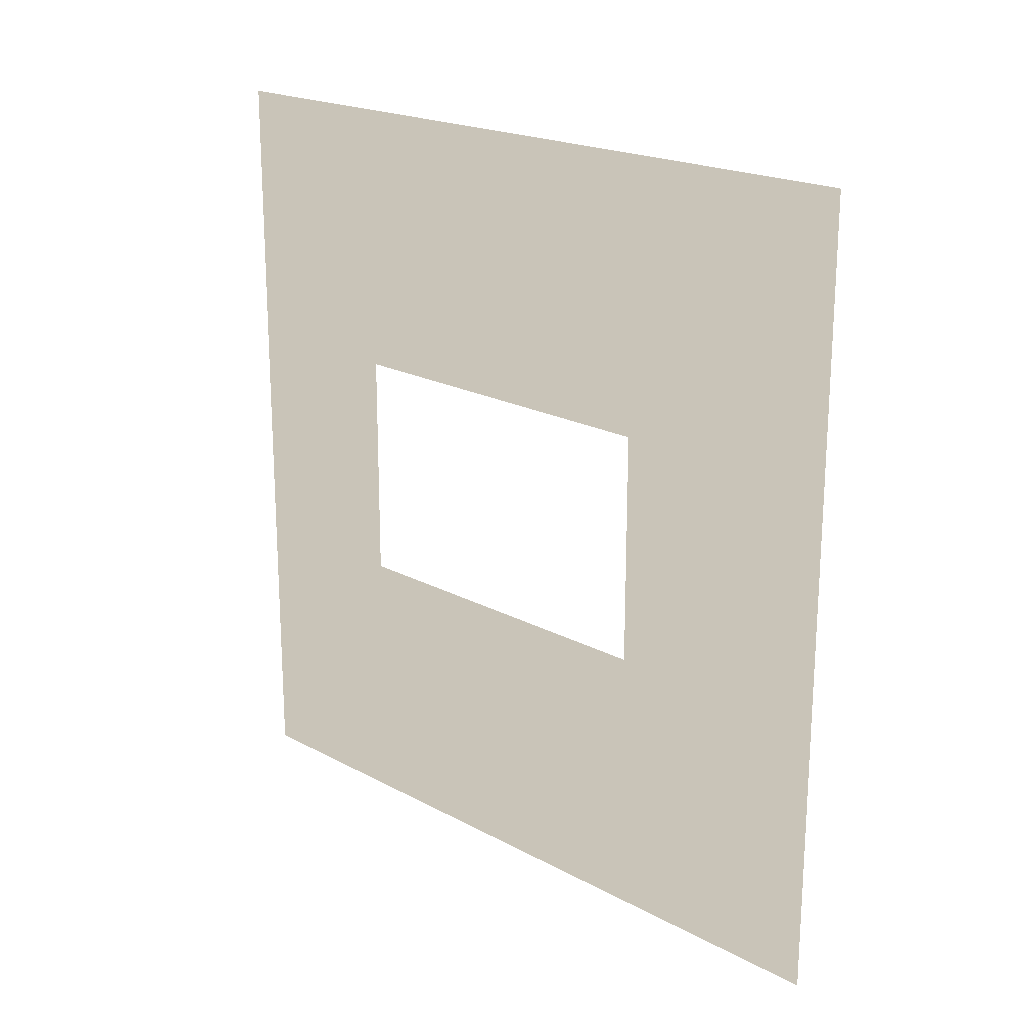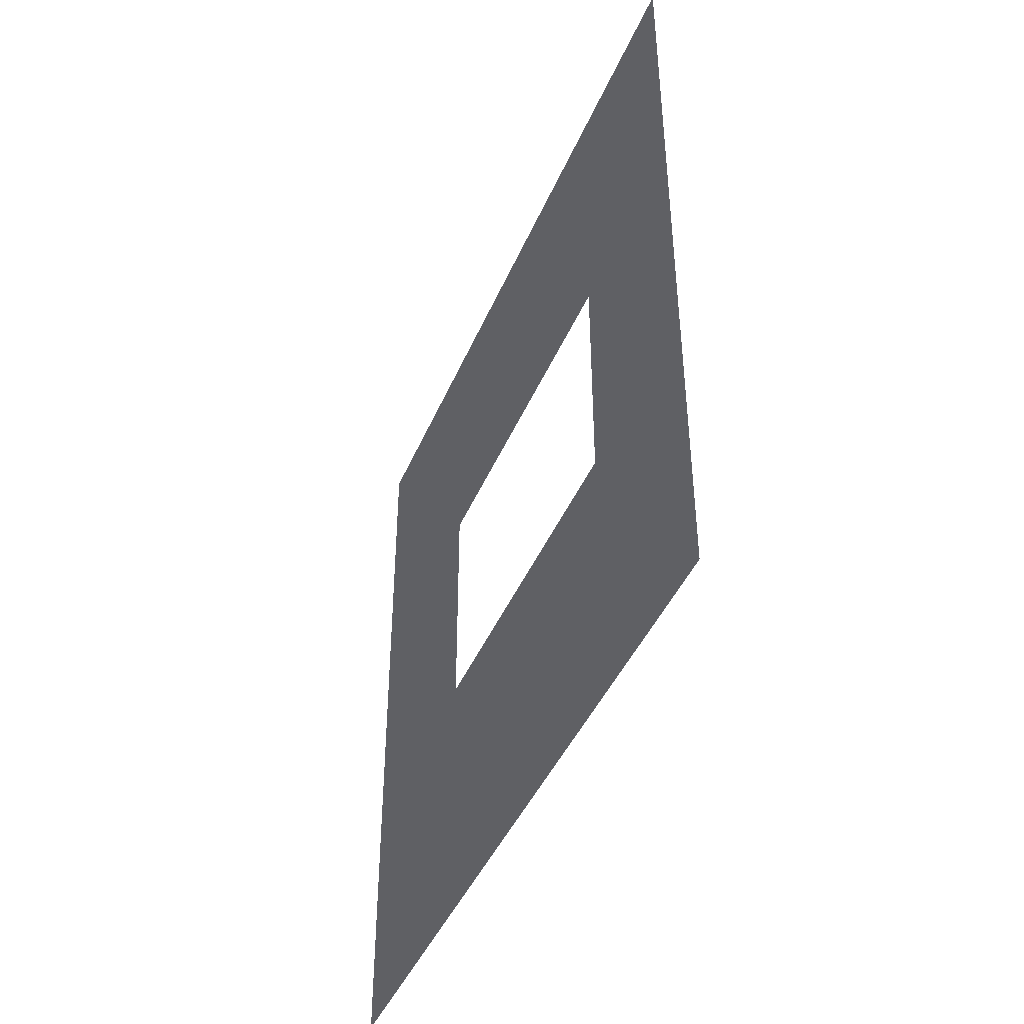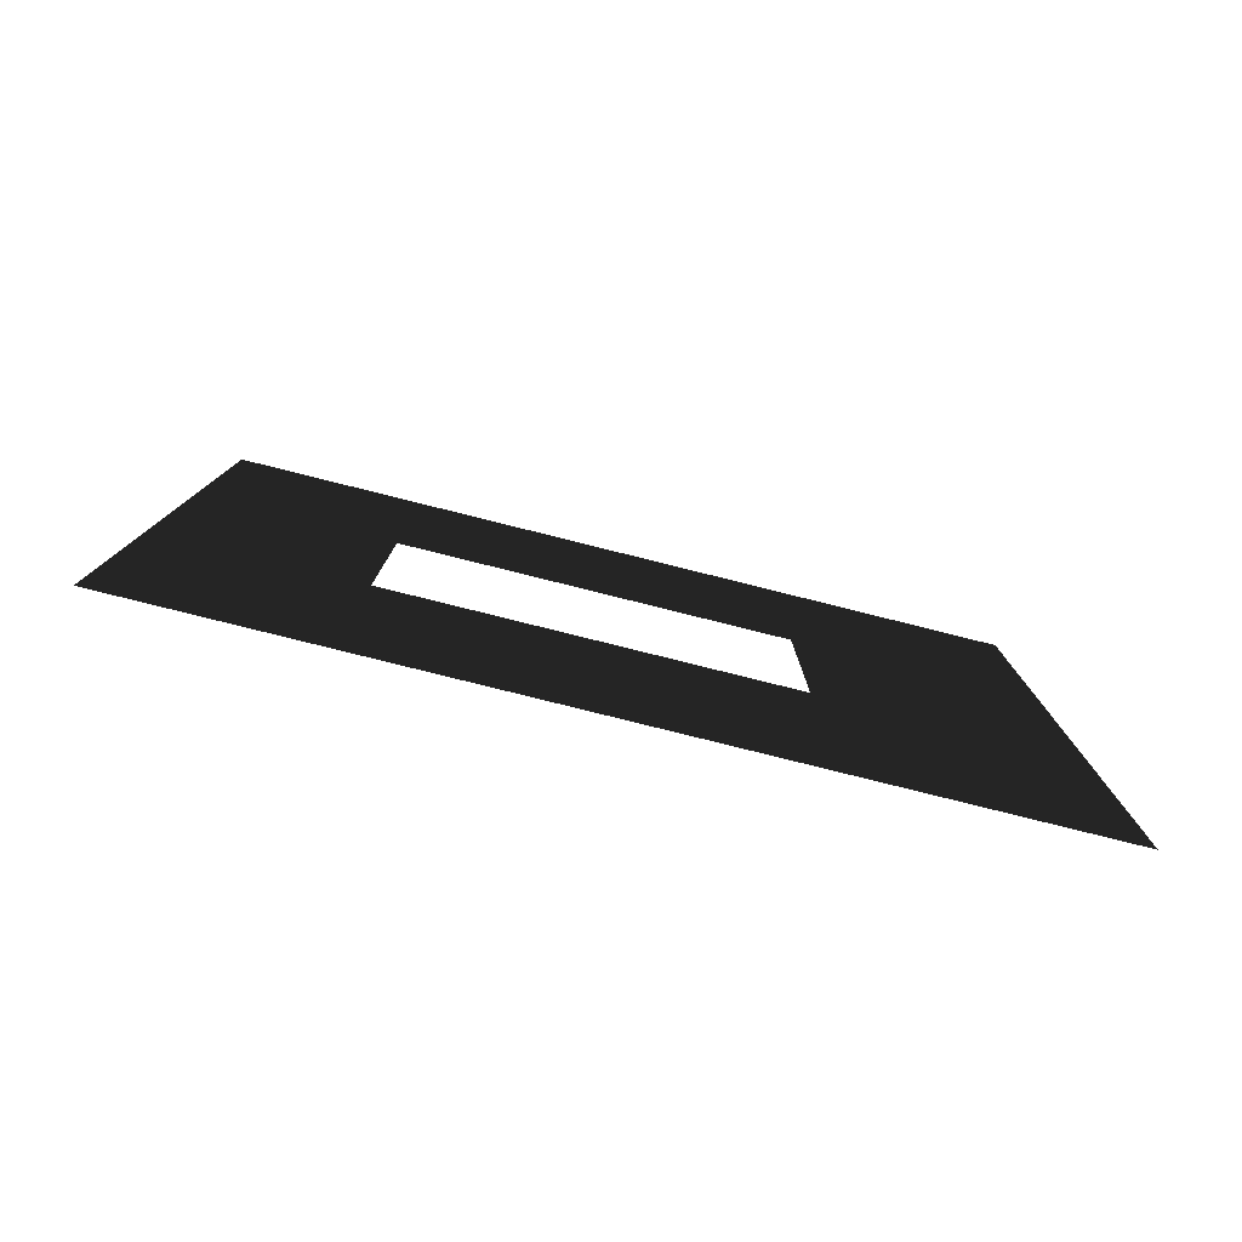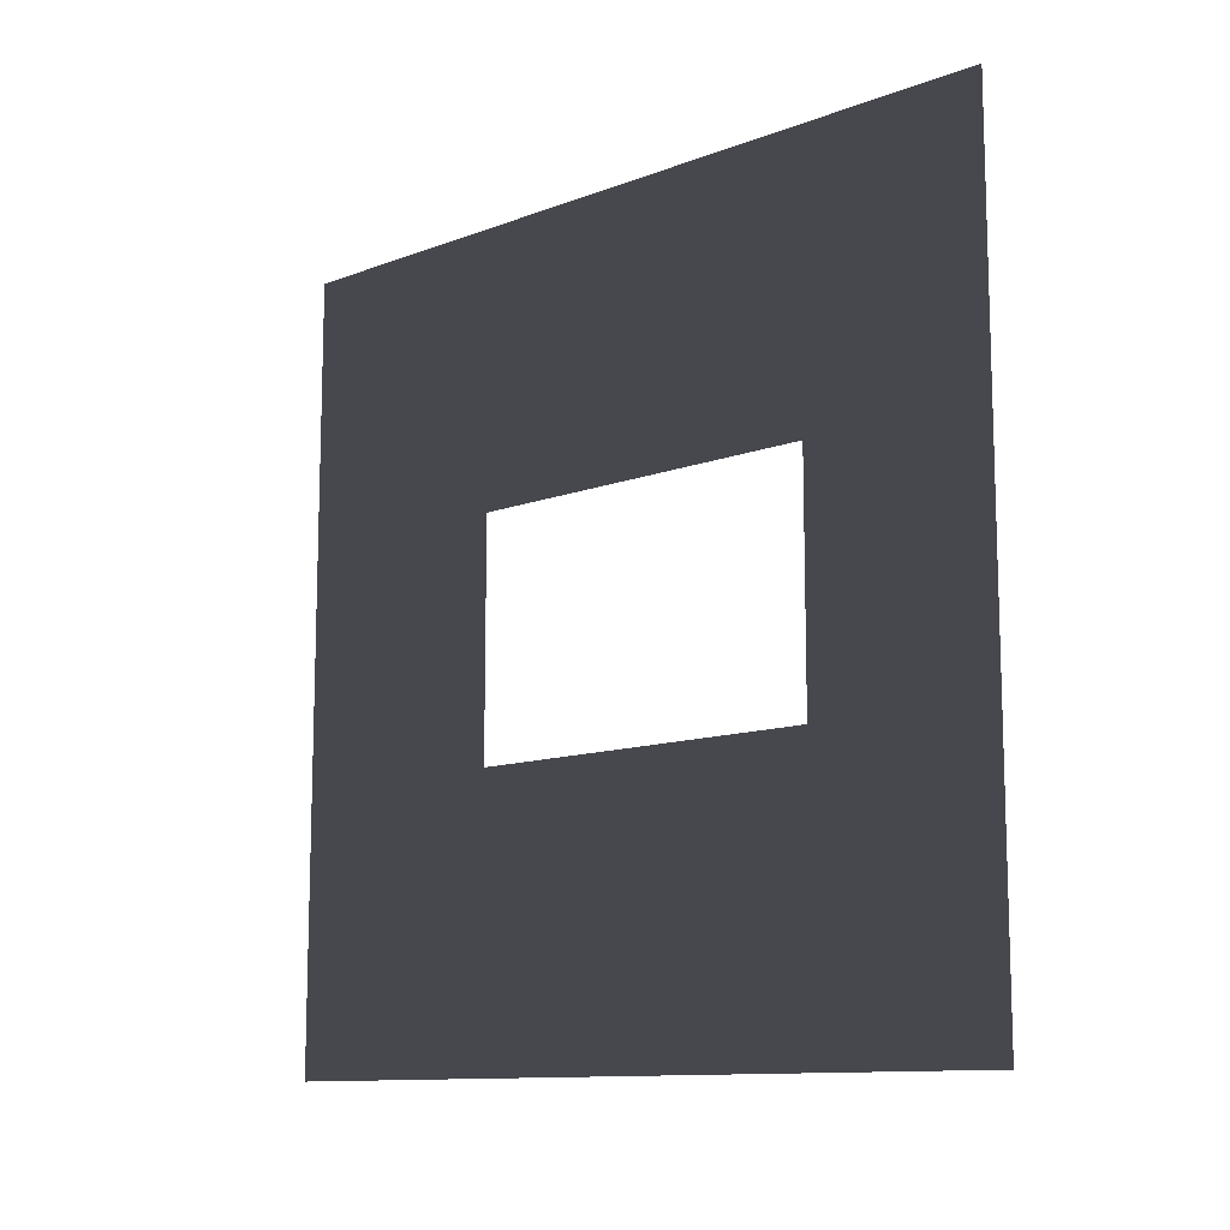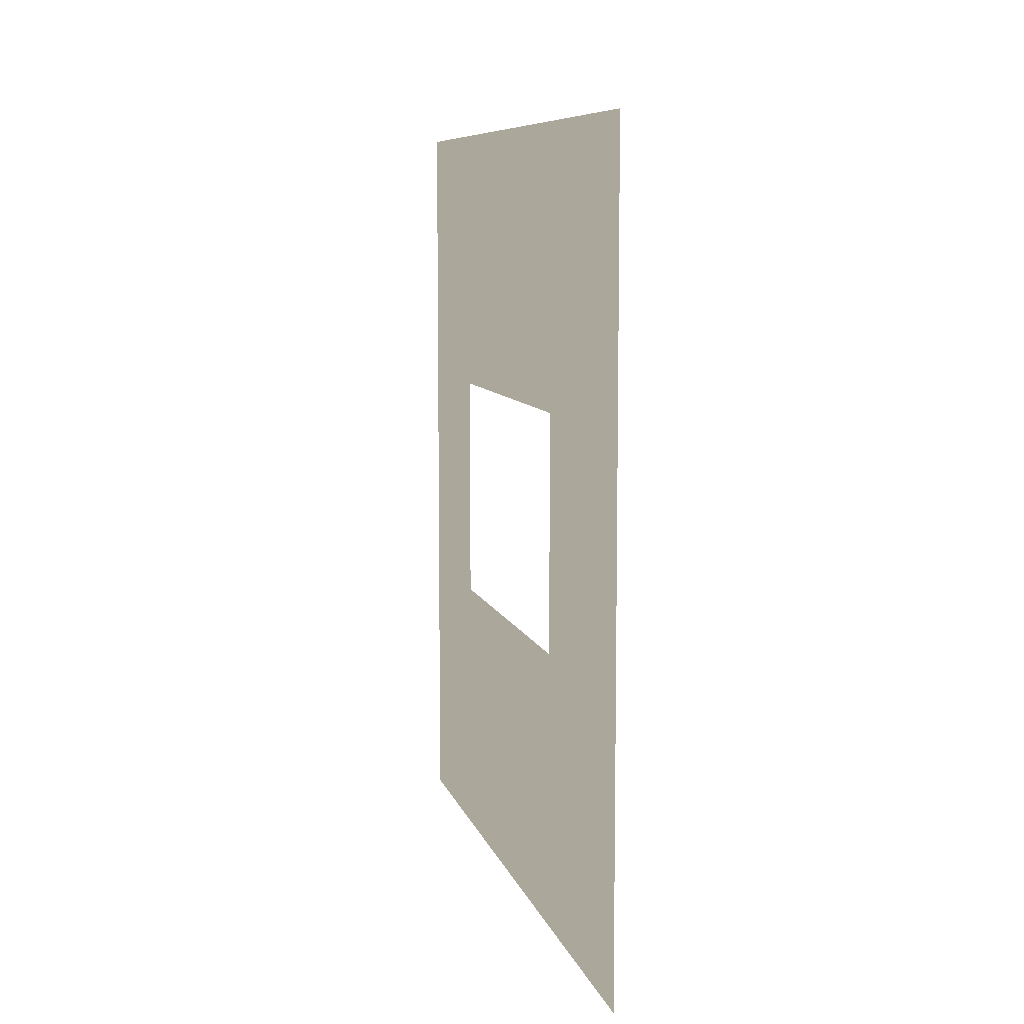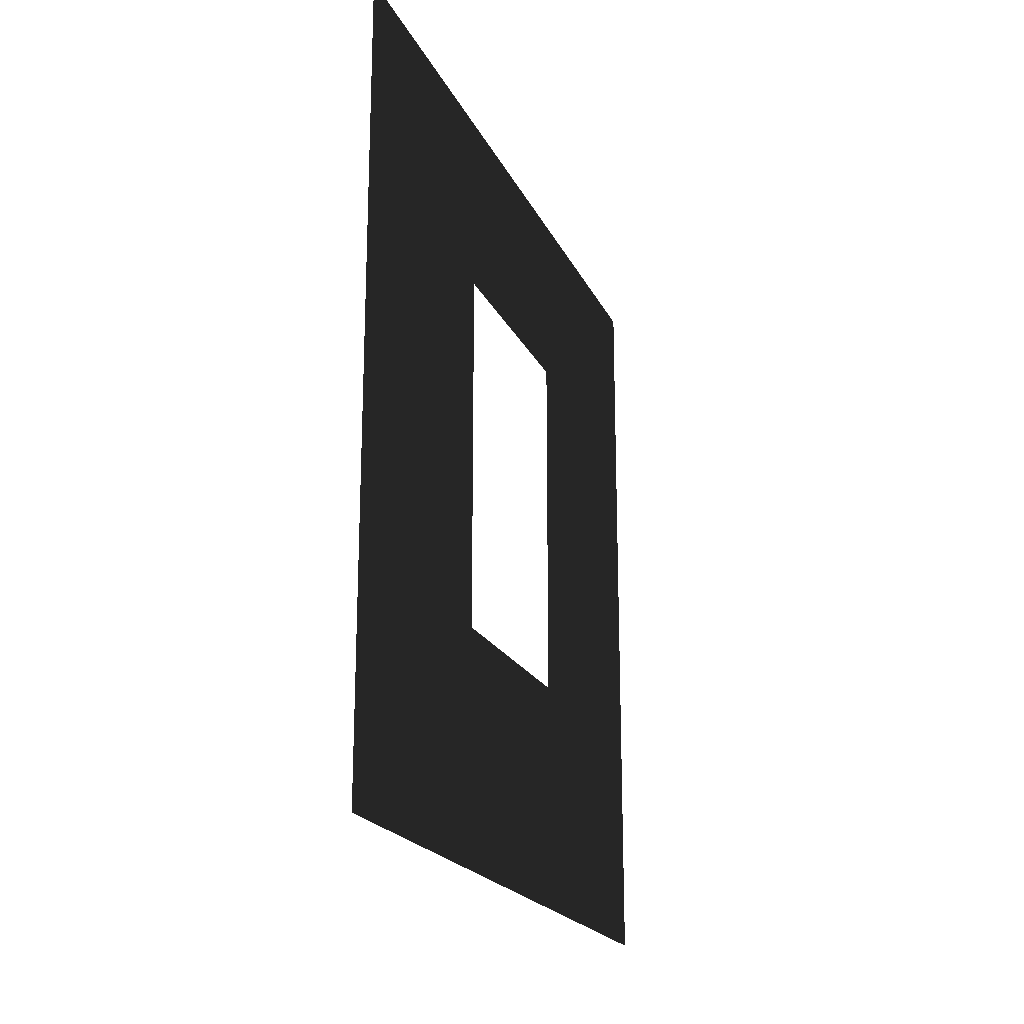
<metadata>
{"format":"obj","ext":"obj","renderer":"f3d","projection":"perspective","resolution":1024,"background":"white","views":[{"elev":20.0,"azim":-45.3,"up":"+Z"},{"elev":-43.2,"azim":158.1,"up":"+Z"},{"elev":-79.9,"azim":-104.0,"up":"+Z"},{"elev":-11.6,"azim":132.2,"up":"+Z"},{"elev":8.1,"azim":-13.2,"up":"+Z"},{"elev":-20.0,"azim":-160.8,"up":"+Y"}]}
</metadata>
<code>
v -0.2 0.8937 1.95
v -0.2 3 3
v -0.2 -7.984e-07 3
v -0.2 2.294 1.95
v -0.2 2.294 1.05
v -0.2 3 -1.313e-05
v -0.2 -4.647e-07 -1.69e-05
v -0.2 0.8937 1.05
g wall01_window1m_A_5_8954_1694
f 1 3 2
f 2 4 1
f 5 4 2
f 2 6 5
f 5 6 7
f 7 3 1
f 7 8 5
f 1 8 7

</code>
